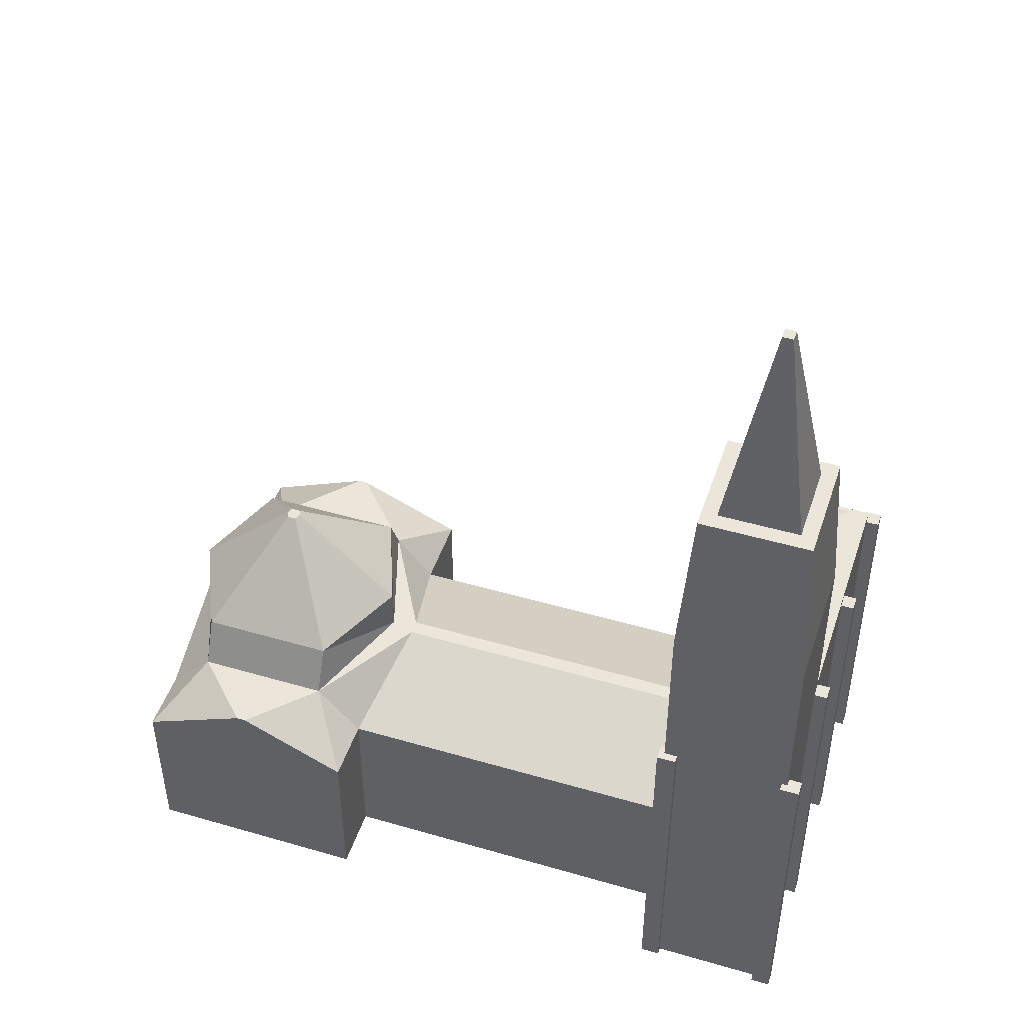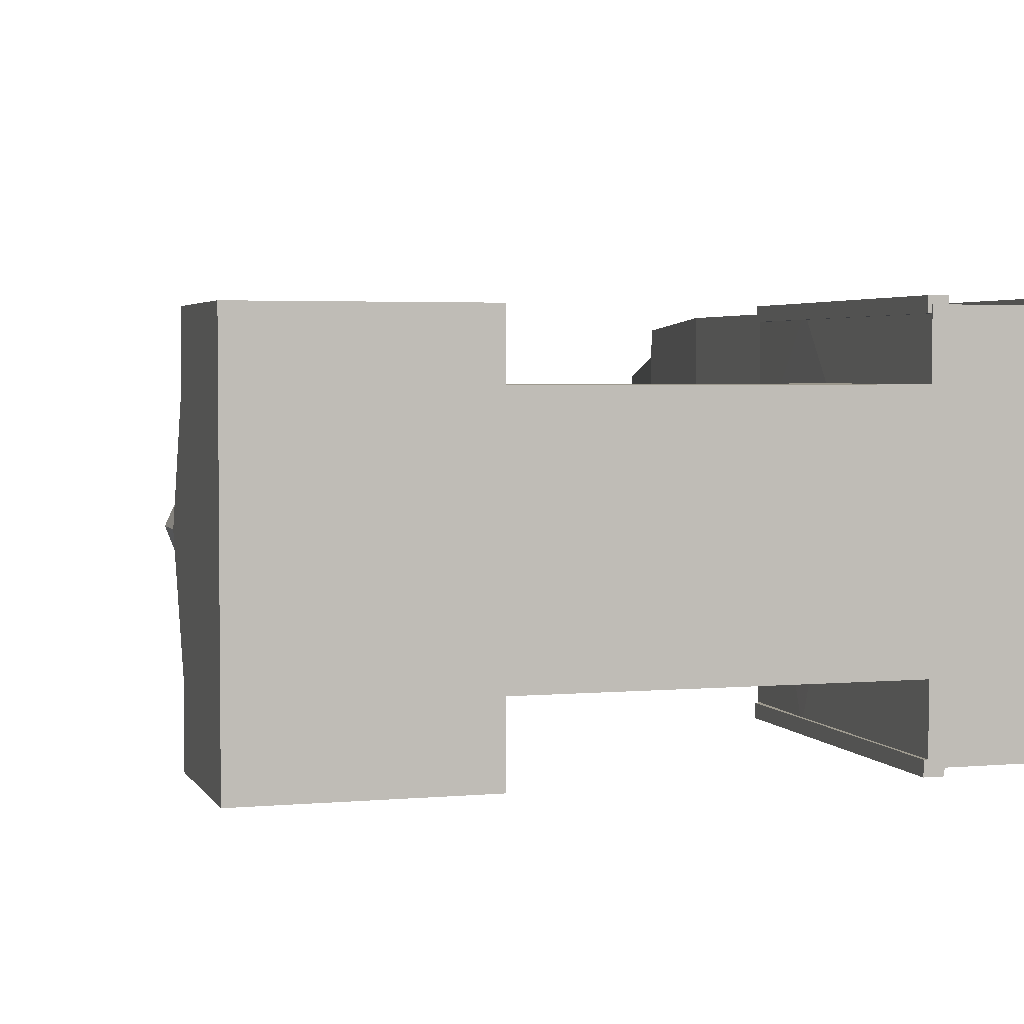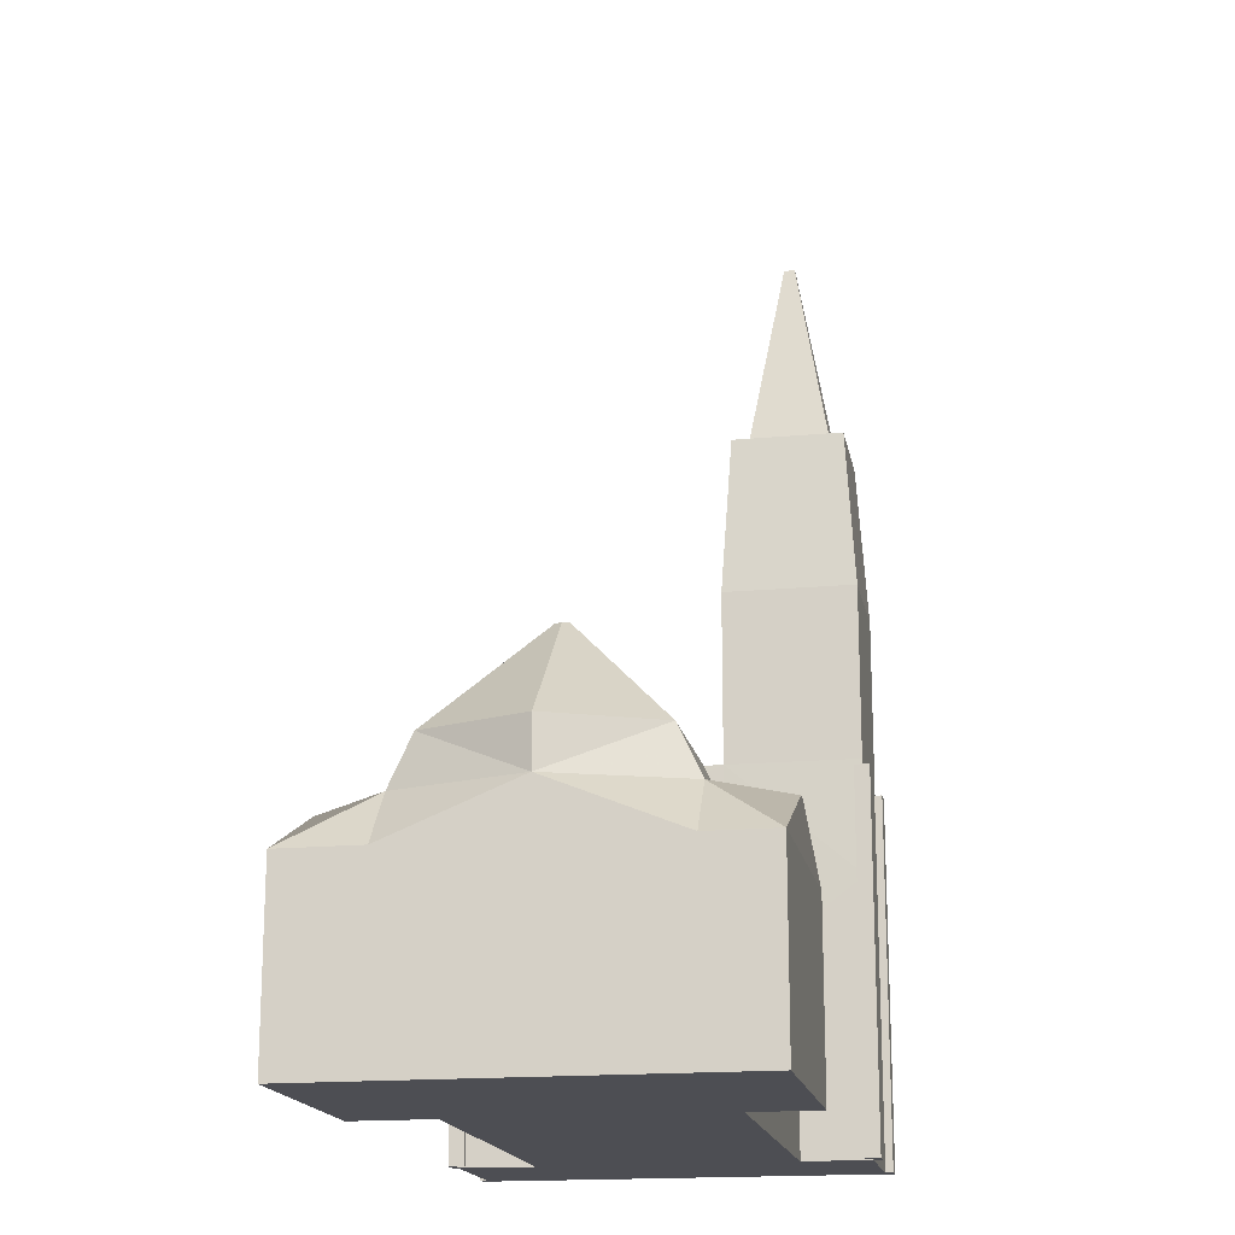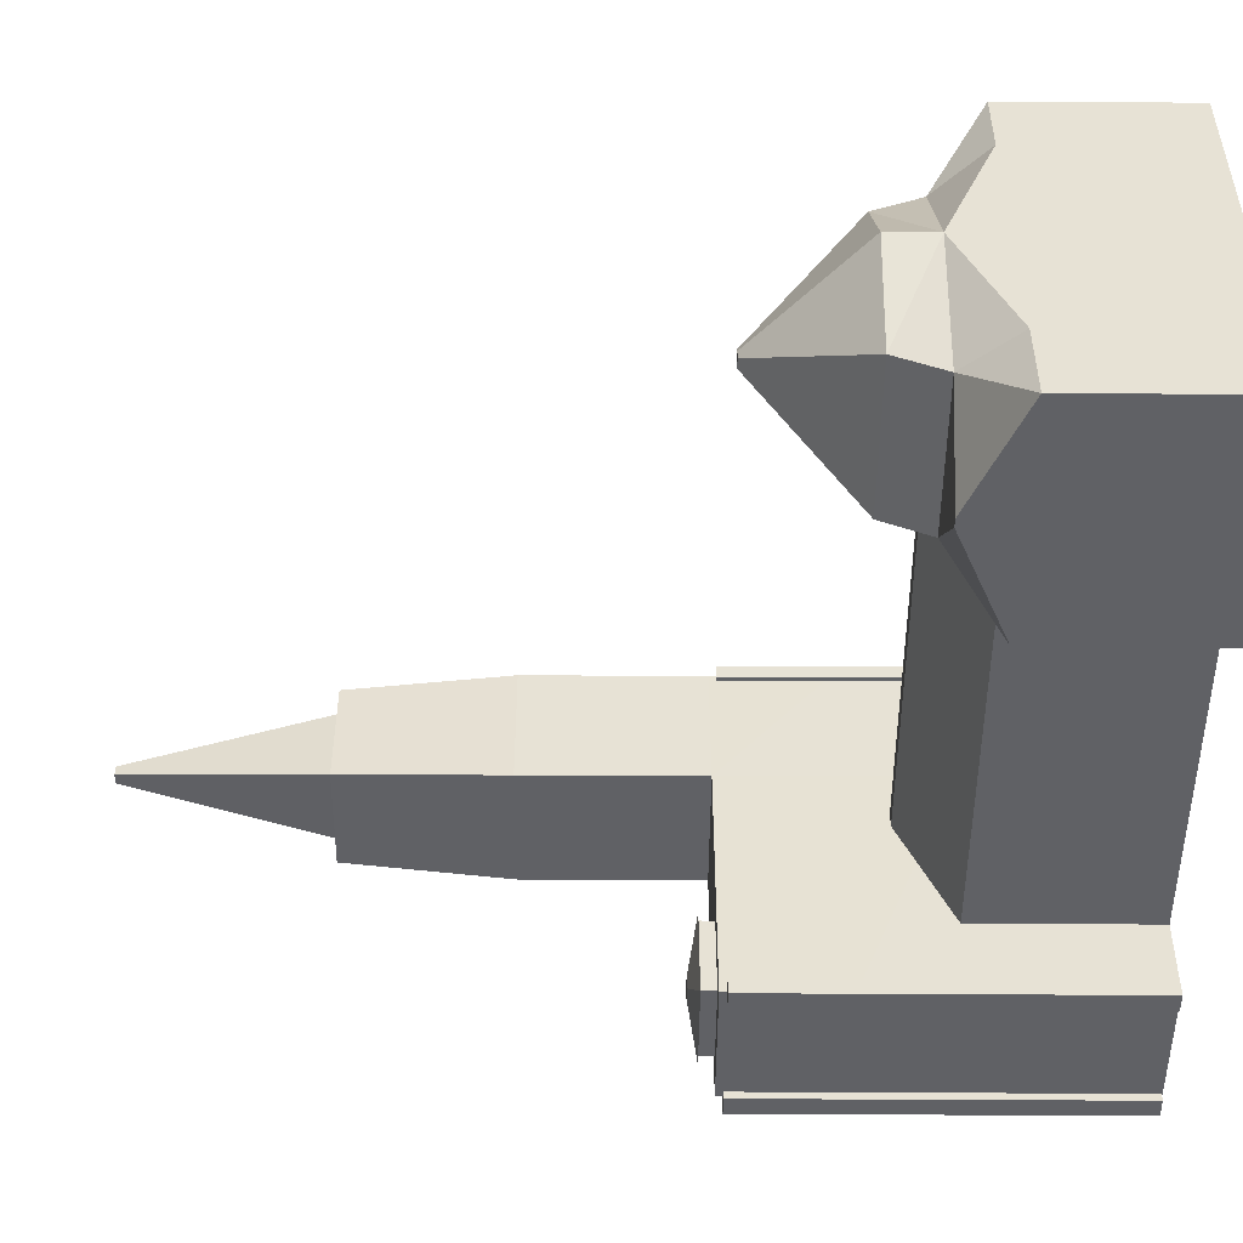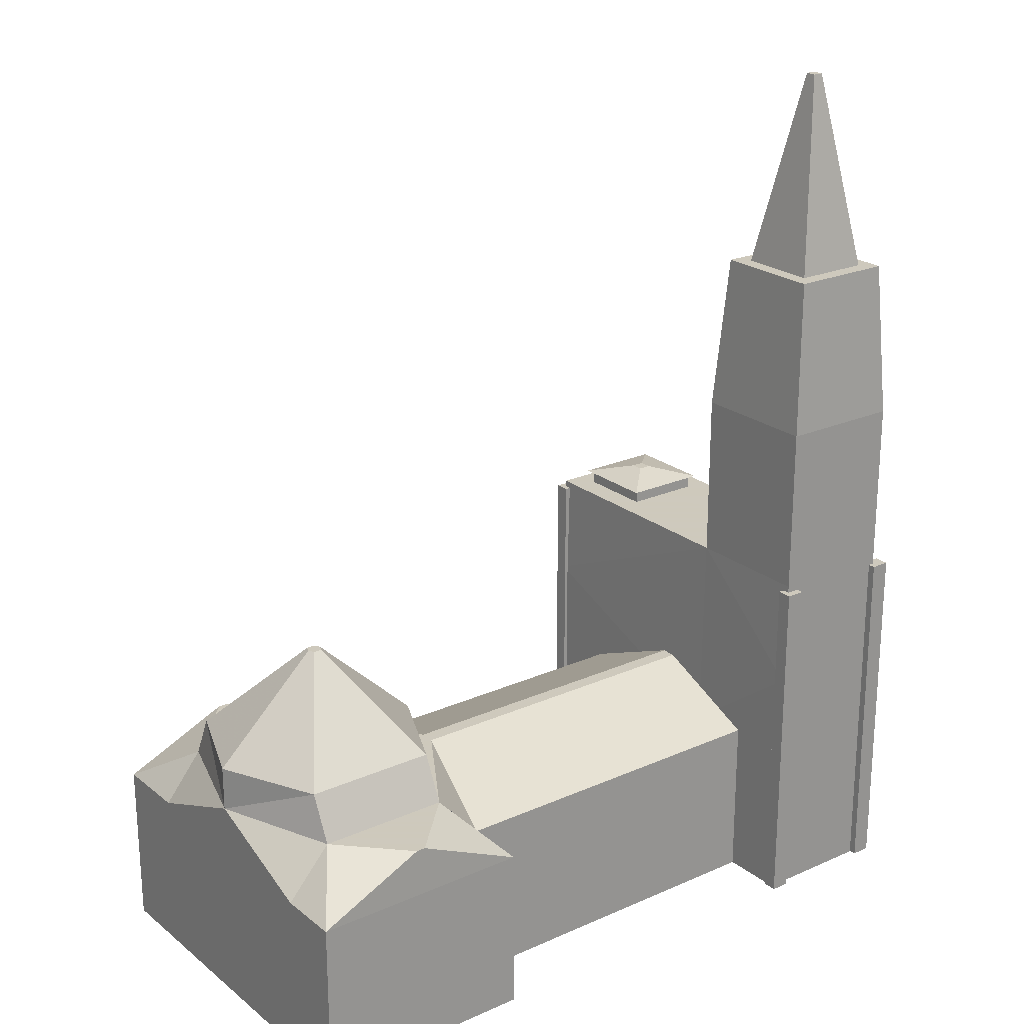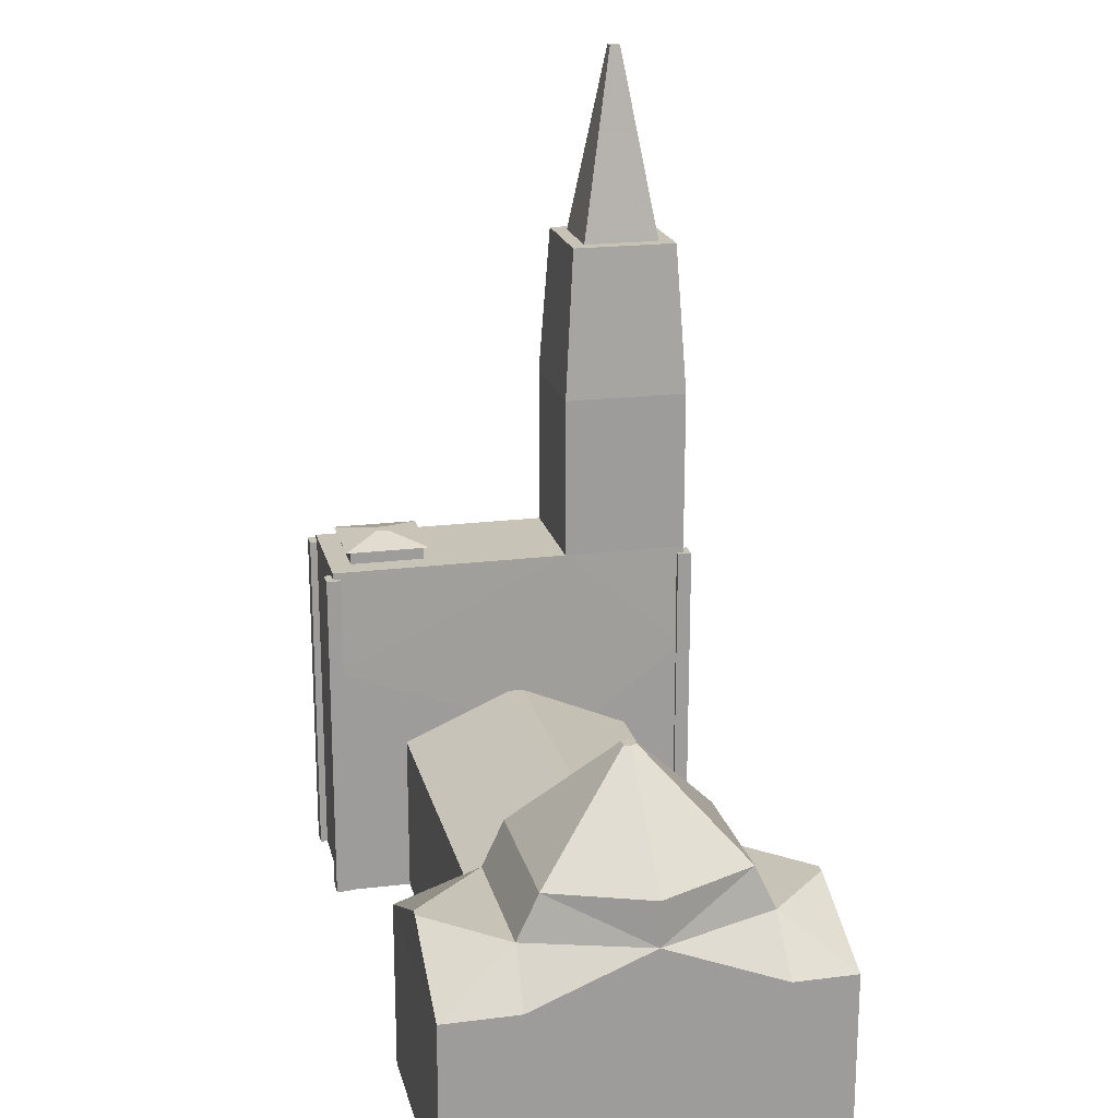
<metadata>
{"format":"obj","ext":"obj","renderer":"f3d","projection":"perspective","resolution":1024,"background":"white","views":[{"elev":47.4,"azim":18.2,"up":"+Y"},{"elev":3.3,"azim":-16.8,"up":"+Z"},{"elev":-17.4,"azim":-79.5,"up":"+Y"},{"elev":-49.8,"azim":-90.4,"up":"+Z"},{"elev":22.6,"azim":-37.1,"up":"+Y"},{"elev":19.8,"azim":-103.2,"up":"+Y"}]}
</metadata>
<code>
o Cube.004
v 1.208 -0.987 -0.8831
v 1.208 4.706 -0.8831
v 1.208 -0.987 -1.117
v 1.208 4.706 -1.117
v 0.9075 -0.987 -0.8831
v 0.9075 4.706 -0.8831
v 0.9075 -0.987 -1.117
v 0.9075 4.706 -1.117
v -1 -1 3
v -1 4.813 3
v -1 -1 -3
v -1 4.813 -3
v 1 -1 3
v 1 4.813 3
v 1 -1 -3
v 1 4.813 -3
v -1 4.813 0.942
v 1 4.813 0.942
v -1 7.5 3
v 1 7.5 3
v -1 7.5 0.942
v 1 7.5 0.942
v -0.8424 10.01 2.838
v 0.8424 10.01 2.838
v -0.8424 10.01 1.104
v 0.8424 10.01 1.104
v -0.6111 10.01 2.6
v 0.6111 10.01 2.6
v -0.6111 10.01 1.342
v 0.6111 10.01 1.342
v -0.08158 13.14 2.055
v 0.08158 13.14 2.055
v -0.08158 13.14 1.887
v 0.08158 13.14 1.887
v -1.035 -1 3
v -1.035 3.068 3
v -1.035 -1 -3
v -1.035 3.068 -3
v -1.035 1.505 0.942
v -1.035 -1.009 1.974
v -1.035 1.505 1.974
v -1.035 -1.009 -1.836
v -1.035 1.505 -1.836
v -1.035 1.505 0.6669
v -6.372 -1.009 1.974
v -6.372 1.505 1.974
v -6.372 -1.009 -1.836
v -6.372 1.505 -1.836
v -1.035 1.678 0.06742
v -1.035 1.678 -1.836
v -1.035 1.678 1.974
v -6.372 1.678 -1.836
v -6.372 1.678 1.974
v -1.035 2.451 0.06742
v -1.035 2.451 -0.05064
v -1.035 2.451 0.1882
v -6.372 2.451 0.06742
v -6.372 2.451 -0.05064
v -6.372 2.451 0.1882
v -6.752 -1.009 1.974
v -6.752 1.505 1.974
v -6.752 -1.009 -1.836
v -6.752 1.505 -1.836
v -6.752 1.505 -3.036
v -6.752 -1.009 -3.036
v -6.752 1.678 -1.836
v -6.752 1.678 1.974
v -6.752 2.451 0.06742
v -7.354 2.451 -1.816
v -7.463 2.451 1.954
v -10.28 -1.009 1.974
v -10.28 1.505 1.974
v -10.28 -1.009 -1.836
v -10.28 1.505 -1.836
v -10.28 1.505 0.6669
v -10.28 1.678 0.06742
v -10.28 1.678 -1.836
v -10.28 1.678 1.974
v -10.28 2.451 0.06742
v -9.678 2.451 -1.816
v -9.569 2.451 1.954
v -6.752 1.678 -3.036
v -8.452 2.451 -3.016
v -10.28 -1.009 -3.036
v -10.28 1.505 -3.036
v -10.28 1.678 -3.036
v -8.58 2.451 -3.016
v -6.752 -1.009 2.974
v -6.752 1.505 2.974
v -6.752 1.678 2.974
v -8.444 2.451 2.954
v -10.28 -1.009 2.974
v -10.28 1.505 2.974
v -10.28 1.678 2.974
v -8.588 2.451 2.954
v -6.752 3.167 0.06742
v -7.354 3.167 -1.479
v -7.463 3.167 1.616
v -10.28 3.167 0.06742
v -9.678 3.167 -1.479
v -9.569 3.167 1.616
v -8.405 4.737 0.06827
v -8.443 4.737 -0.02921
v -8.45 4.737 0.1659
v -8.627 4.737 0.06827
v -8.589 4.737 -0.02921
v -8.582 4.737 0.1659
v 1.208 -0.987 3.117
v 1.208 4.706 3.117
v 1.208 -0.987 2.883
v 1.208 4.706 2.883
v 0.9075 -0.987 3.117
v 0.9075 4.706 3.117
v 0.9075 -0.987 2.883
v 0.9075 4.706 2.883
v -0.7924 -0.987 -2.883
v -0.7924 4.706 -2.883
v -0.7924 -0.987 -3.117
v -0.7924 4.706 -3.117
v -1.092 -0.987 -2.883
v -1.092 4.706 -2.883
v -1.092 -0.987 -3.117
v -1.092 4.706 -3.117
v 1.208 -0.987 1.117
v 1.208 4.706 1.117
v 1.208 -0.987 0.8831
v 1.208 4.706 0.8831
v 0.9075 -0.987 1.117
v 0.9075 4.706 1.117
v 0.9075 -0.987 0.8831
v 0.9075 4.706 0.8831
v 1.208 -0.987 -2.883
v 1.208 4.706 -2.883
v 1.208 -0.987 -3.117
v 1.208 4.706 -3.117
v 0.9075 -0.987 -2.883
v 0.9075 4.706 -2.883
v 0.9075 -0.987 -3.117
v 0.9075 4.706 -3.117
v -0.7924 -0.987 3.117
v -0.7924 4.706 3.117
v -0.7924 -0.987 2.883
v -0.7924 4.706 2.883
v -1.092 -0.987 3.117
v -1.092 4.706 3.117
v -1.092 -0.987 2.883
v -1.092 4.706 2.883
v -0.6178 4.759 -1.405
v -0.6178 5.034 -1.405
v -0.6178 4.759 -2.641
v -0.6178 5.034 -2.641
v 0.6178 4.759 -1.405
v 0.6178 5.034 -1.405
v 0.6178 4.759 -2.641
v 0.6178 5.034 -2.641
v -0.7005 5.034 -1.322
v -0.7005 5.034 -2.723
v 0.7005 5.034 -1.322
v 0.7005 5.034 -2.723
v -0.1005 5.185 -1.922
v -0.1005 5.185 -2.123
v 0.1005 5.185 -1.922
v 0.1005 5.185 -2.123
f 2 3 1
f 4 7 3
f 8 5 7
f 6 1 5
f 7 1 3
f 4 6 8
f 17 36 10
f 12 15 11
f 16 18 13
f 14 9 13
f 15 9 11
f 10 21 17
f 12 18 16
f 19 25 21
f 18 20 14
f 14 19 10
f 17 22 18
f 24 30 28
f 22 24 20
f 21 26 22
f 20 23 19
f 29 34 30
f 25 30 26
f 24 27 23
f 23 29 25
f 33 32 34
f 28 31 27
f 27 33 29
f 30 32 28
f 37 43 38
f 9 36 35
f 17 38 39
f 9 37 11
f 11 38 12
f 44 51 41
f 35 41 40
f 39 41 36
f 38 44 39
f 35 42 37
f 45 62 47
f 48 50 43
f 40 47 42
f 42 48 43
f 41 45 40
f 52 55 50
f 49 56 51
f 43 49 44
f 41 53 46
f 53 61 46
f 47 63 48
f 54 59 56
f 55 57 54
f 58 66 69
f 49 55 54
f 51 59 53
f 59 67 53
f 62 64 63
f 63 82 66
f 61 88 60
f 70 90 67
f 70 101 81
f 58 68 57
f 46 60 45
f 59 68 70
f 48 66 52
f 72 75 73
f 75 78 76
f 74 76 77
f 77 79 80
f 78 79 76
f 73 65 62
f 68 98 70
f 60 73 62
f 81 91 70
f 82 87 83
f 64 86 82
f 65 85 64
f 69 87 80
f 77 85 74
f 69 82 83
f 74 84 73
f 80 86 77
f 90 93 89
f 89 92 88
f 91 94 90
f 81 94 95
f 71 93 72
f 67 89 61
f 60 92 71
f 72 94 78
f 99 107 105
f 98 107 101
f 79 101 99
f 80 97 69
f 68 97 96
f 79 100 80
f 102 107 104
f 102 106 105
f 96 103 102
f 100 103 97
f 99 106 100
f 96 104 98
f 109 110 108
f 111 114 110
f 115 112 114
f 113 108 112
f 114 108 110
f 111 113 115
f 117 118 116
f 119 122 118
f 123 120 122
f 121 116 120
f 122 116 118
f 119 121 123
f 125 126 124
f 127 130 126
f 131 128 130
f 129 124 128
f 130 124 126
f 127 129 131
f 133 134 132
f 135 138 134
f 139 136 138
f 137 132 136
f 138 132 134
f 135 137 139
f 141 142 140
f 143 146 142
f 147 144 146
f 145 140 144
f 146 140 142
f 143 145 147
f 149 150 148
f 151 154 150
f 155 152 154
f 153 148 152
f 154 148 150
f 149 157 151
f 158 160 156
f 153 156 149
f 151 159 155
f 155 158 153
f 161 162 163
f 157 163 159
f 159 162 158
f 157 160 161
f 2 4 3
f 4 8 7
f 8 6 5
f 6 2 1
f 7 5 1
f 4 2 6
f 17 39 36
f 12 16 15
f 13 15 16
f 18 14 13
f 14 10 9
f 15 13 9
f 10 19 21
f 12 17 18
f 19 23 25
f 18 22 20
f 14 20 19
f 17 21 22
f 24 26 30
f 22 26 24
f 21 25 26
f 20 24 23
f 29 33 34
f 25 29 30
f 24 28 27
f 23 27 29
f 33 31 32
f 28 32 31
f 27 31 33
f 30 34 32
f 37 42 43
f 9 10 36
f 17 12 38
f 9 35 37
f 11 37 38
f 44 49 51
f 35 36 41
f 39 44 41
f 38 43 44
f 35 40 42
f 45 60 62
f 48 52 50
f 40 45 47
f 42 47 48
f 41 46 45
f 52 58 55
f 49 54 56
f 43 50 49
f 41 51 53
f 53 67 61
f 47 62 63
f 54 57 59
f 55 58 57
f 58 52 66
f 49 50 55
f 51 56 59
f 59 70 67
f 62 65 64
f 63 64 82
f 61 89 88
f 70 91 90
f 70 98 101
f 58 69 68
f 46 61 60
f 59 57 68
f 48 63 66
f 73 71 72
f 75 74 73
f 75 72 78
f 74 75 76
f 77 76 79
f 78 81 79
f 73 84 65
f 68 96 98
f 60 71 73
f 81 95 91
f 82 86 87
f 64 85 86
f 65 84 85
f 69 83 87
f 77 86 85
f 69 66 82
f 74 85 84
f 80 87 86
f 90 94 93
f 89 93 92
f 91 95 94
f 81 78 94
f 71 92 93
f 67 90 89
f 60 88 92
f 72 93 94
f 99 101 107
f 98 104 107
f 79 81 101
f 80 100 97
f 68 69 97
f 79 99 100
f 102 105 107
f 102 103 106
f 96 97 103
f 100 106 103
f 99 105 106
f 96 102 104
f 109 111 110
f 111 115 114
f 115 113 112
f 113 109 108
f 114 112 108
f 111 109 113
f 117 119 118
f 119 123 122
f 123 121 120
f 121 117 116
f 122 120 116
f 119 117 121
f 125 127 126
f 127 131 130
f 131 129 128
f 129 125 124
f 130 128 124
f 127 125 129
f 133 135 134
f 135 139 138
f 139 137 136
f 137 133 132
f 138 136 132
f 135 133 137
f 141 143 142
f 143 147 146
f 147 145 144
f 145 141 140
f 146 144 140
f 143 141 145
f 149 151 150
f 151 155 154
f 155 153 152
f 153 149 148
f 154 152 148
f 149 156 157
f 158 162 160
f 153 158 156
f 151 157 159
f 155 159 158
f 161 160 162
f 157 161 163
f 159 163 162
f 157 156 160

</code>
